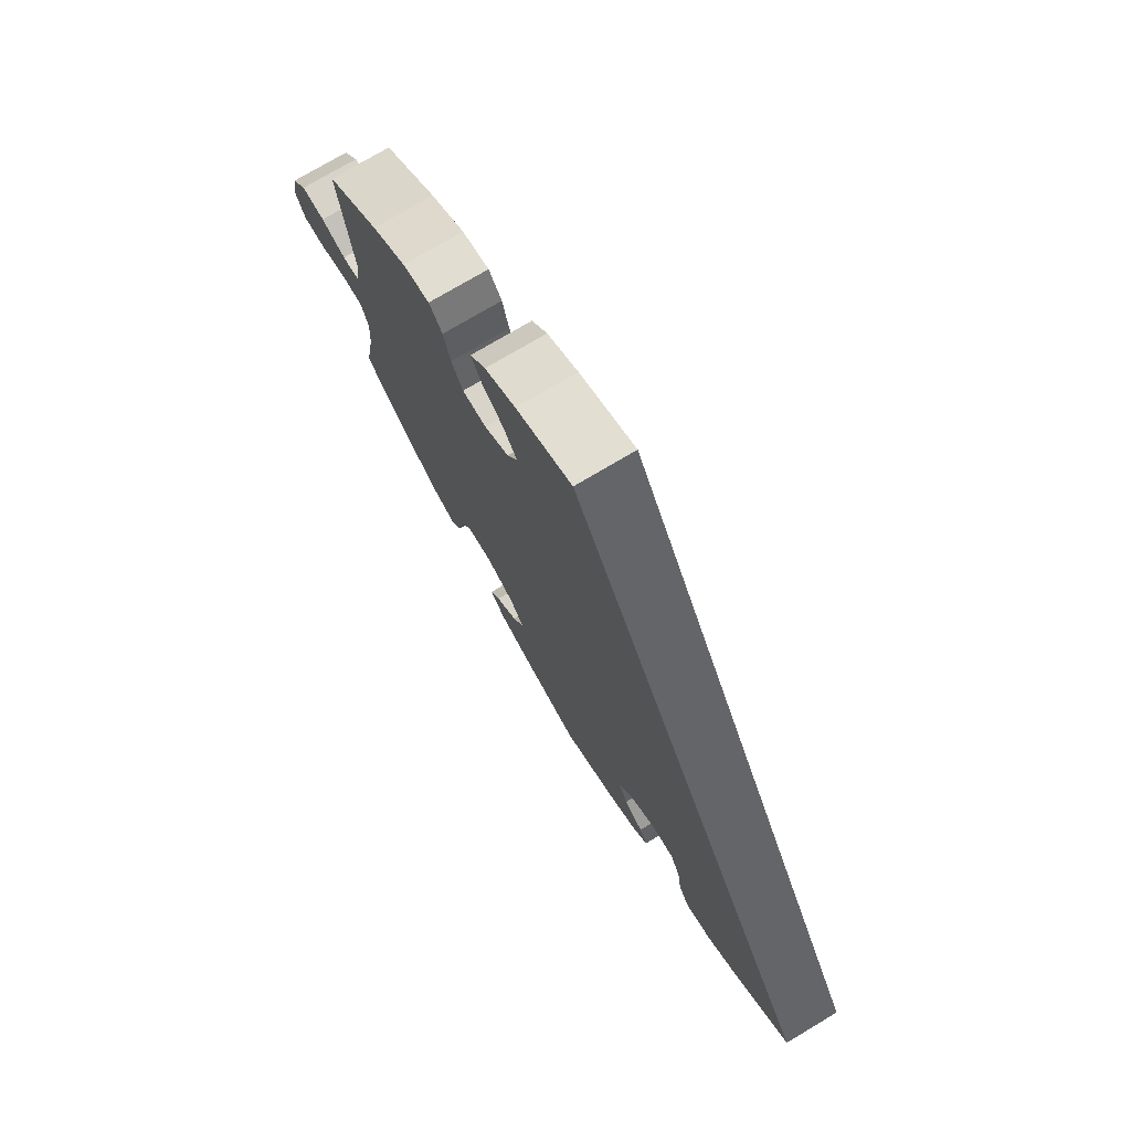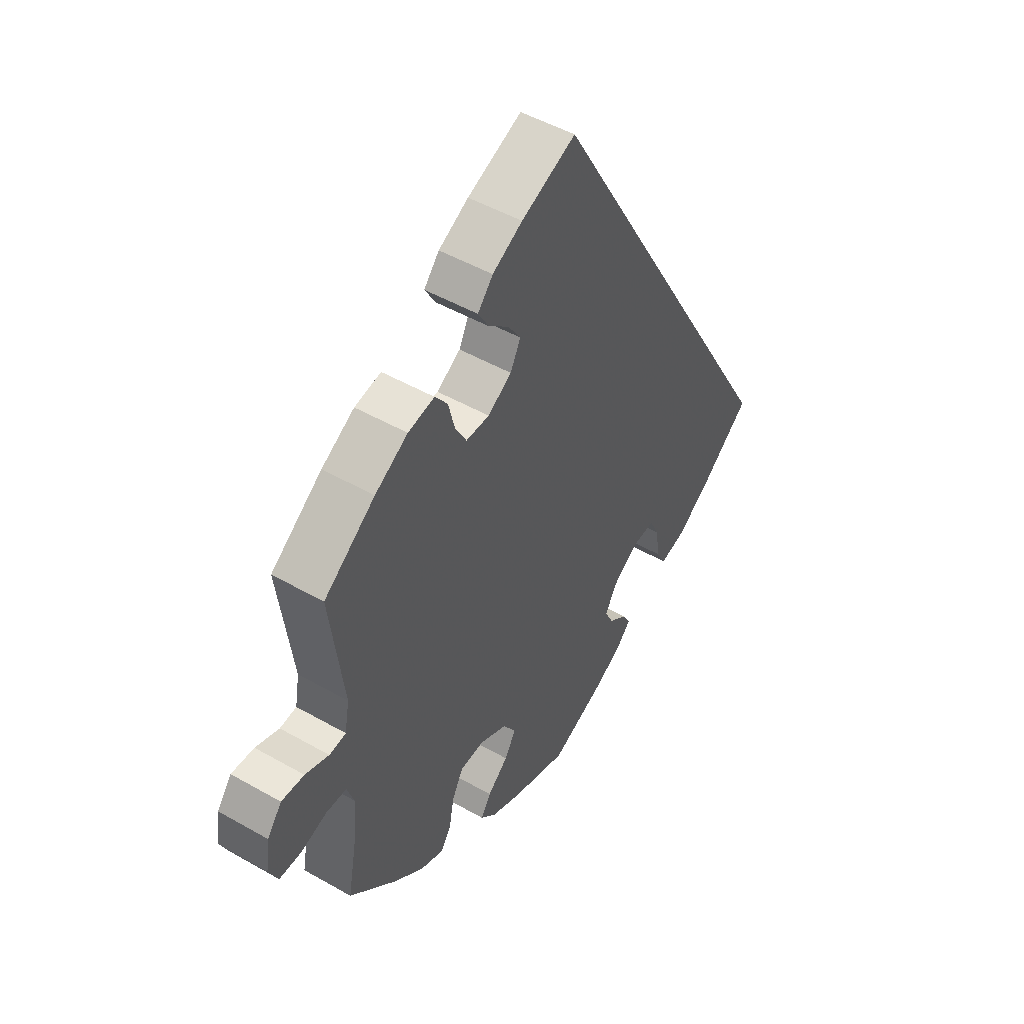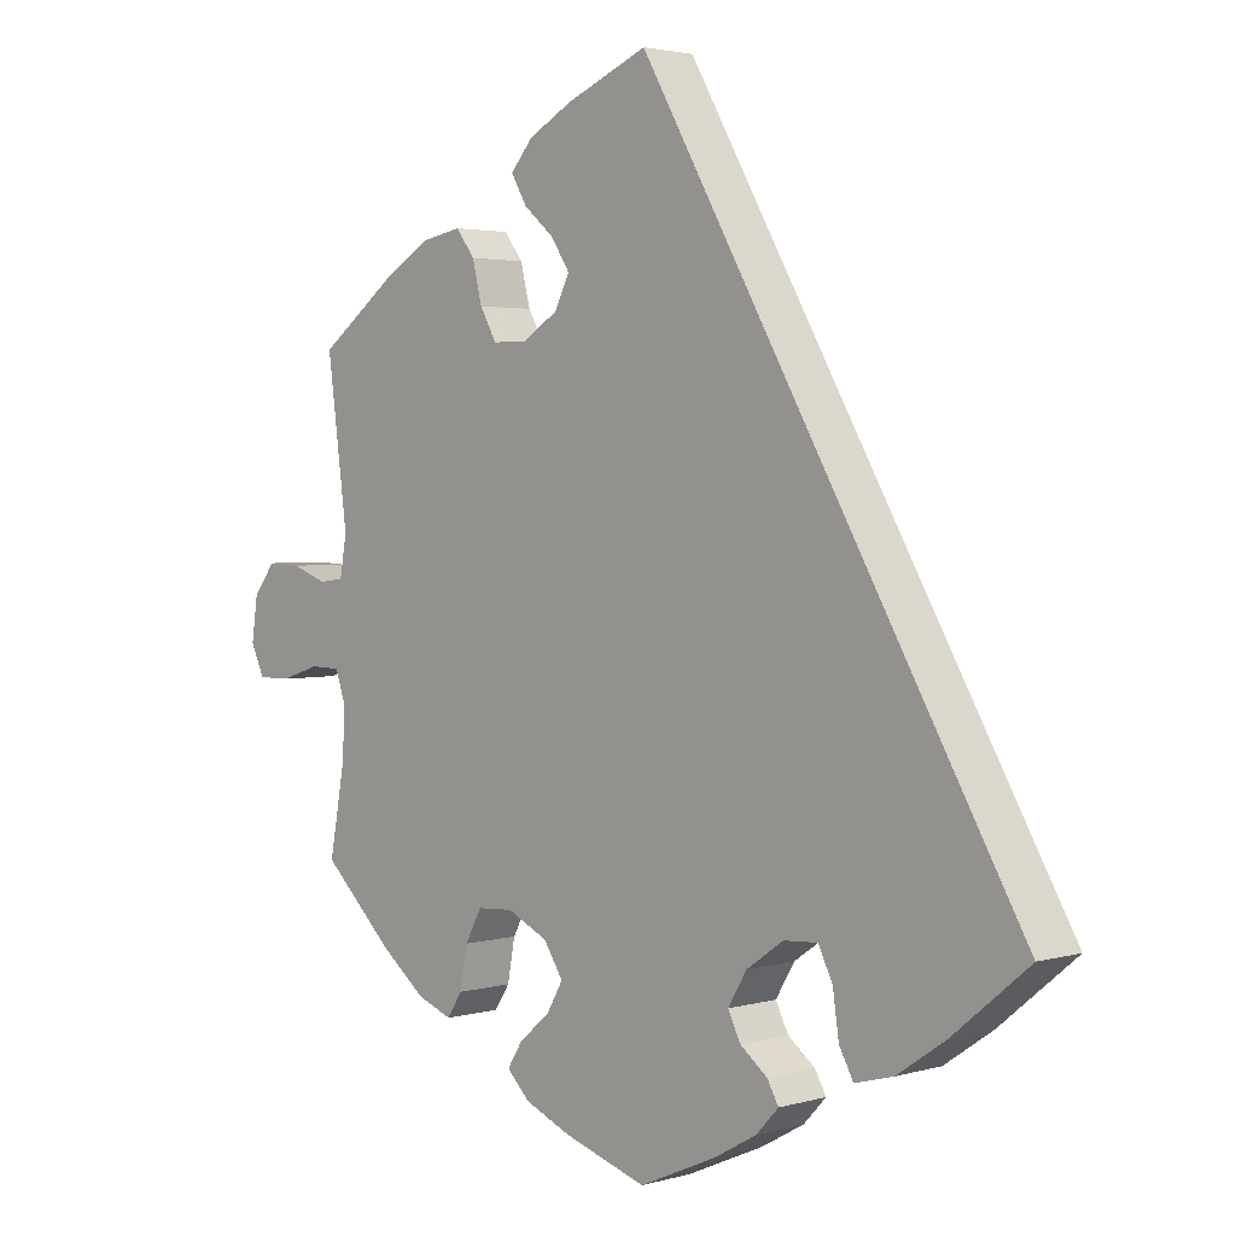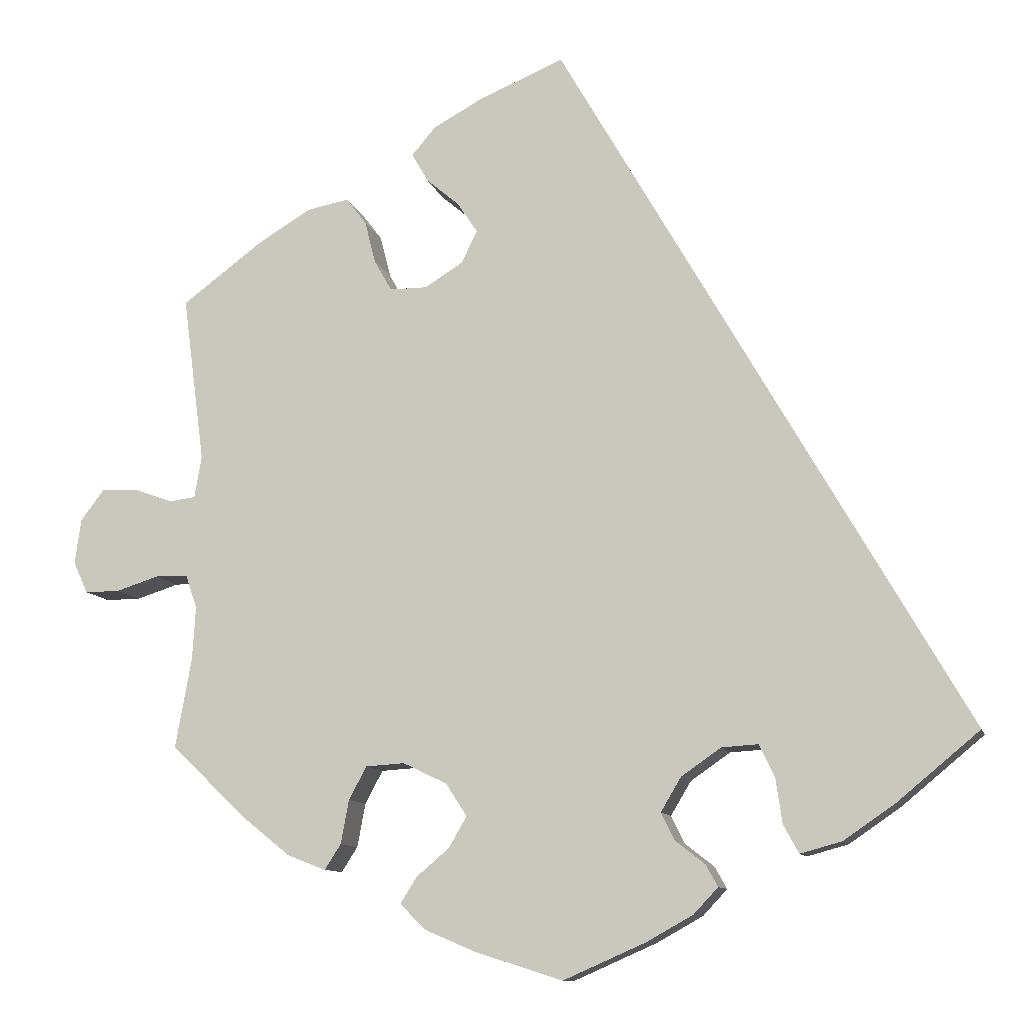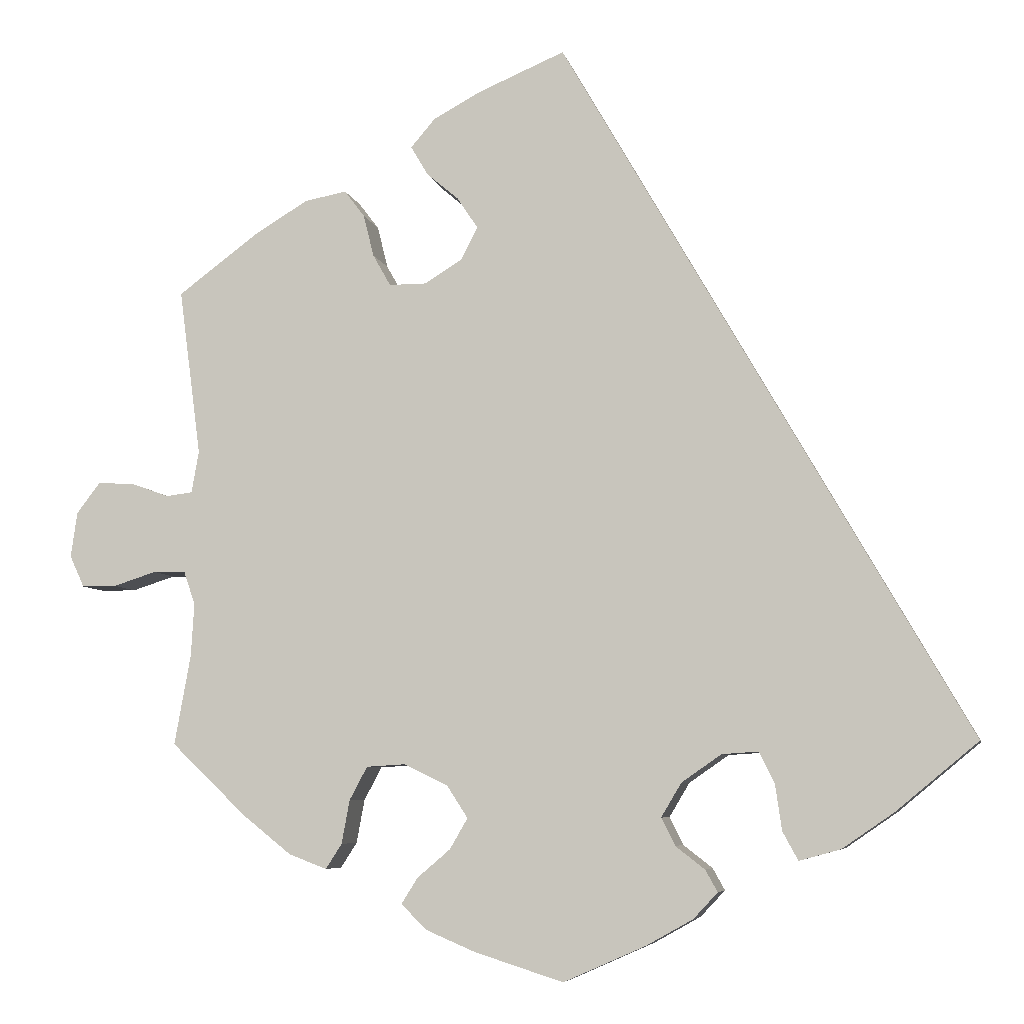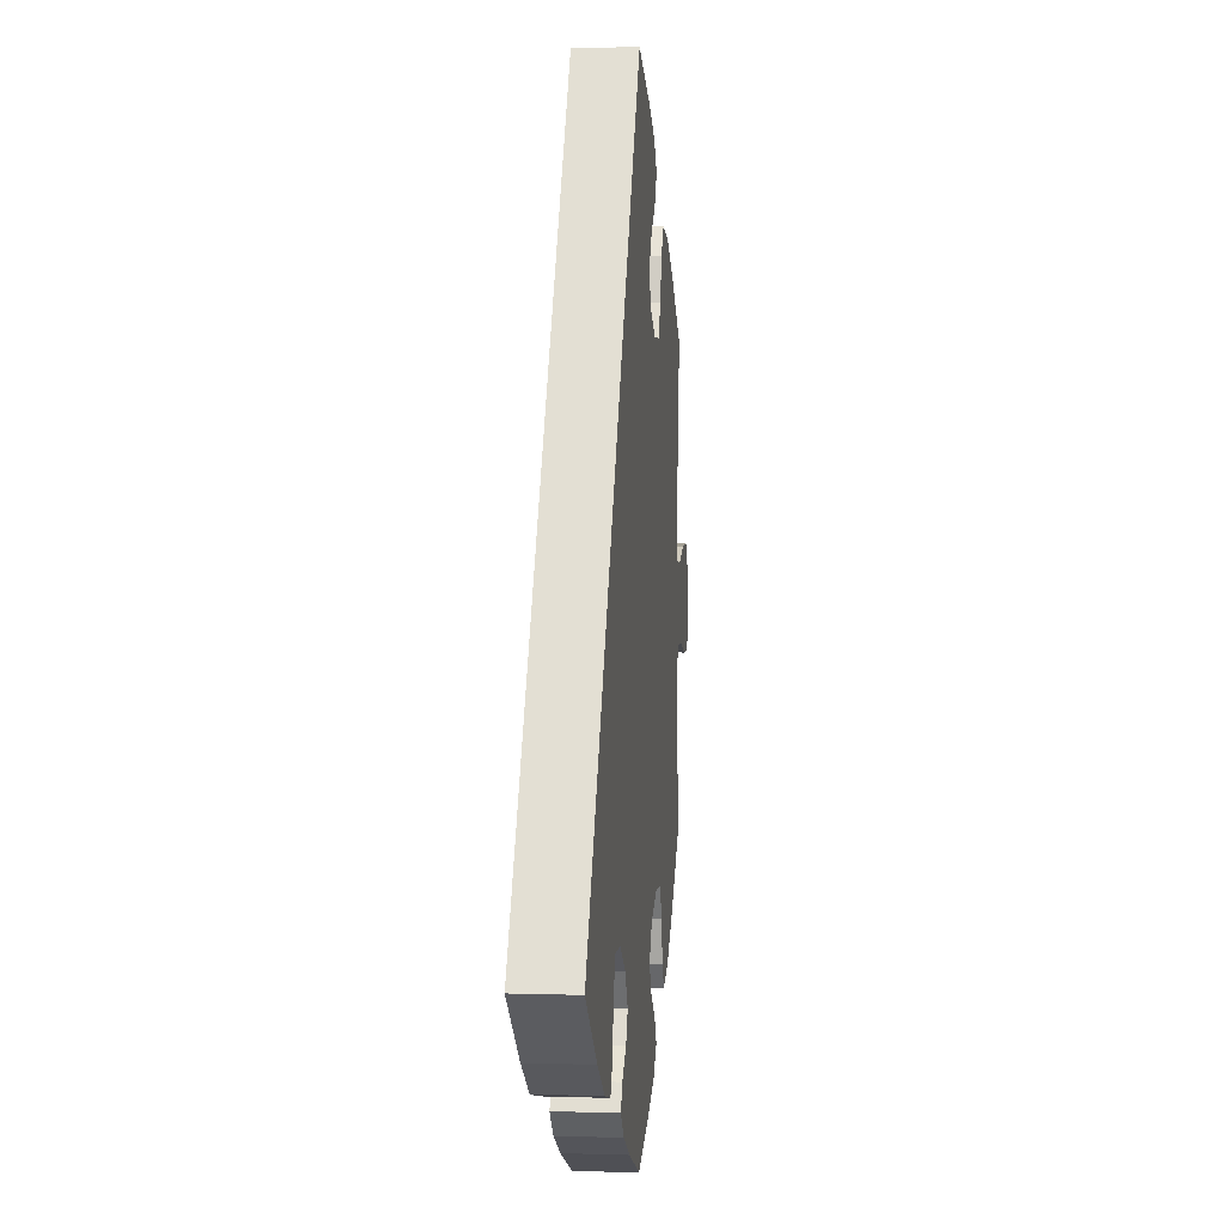
<metadata>
{"format":"obj","ext":"obj","renderer":"f3d","projection":"perspective","resolution":1024,"background":"white","views":[{"elev":74.9,"azim":-120.8,"up":"+Z"},{"elev":48.8,"azim":122.5,"up":"+Z"},{"elev":2.8,"azim":-134.5,"up":"+Z"},{"elev":-10.5,"azim":-166.4,"up":"+Z"},{"elev":-6.5,"azim":-168.1,"up":"+Z"},{"elev":4.3,"azim":-84.1,"up":"+Z"}]}
</metadata>
<code>
v -0.001 0.07 0.578
v 0.106 0.07 0.533
v 0.165 0.07 0.501
v 0.195 0.07 0.466
v 0.174 0.07 0.43
v 0.134 0.07 0.396
v 0.109 0.07 0.358
v 0.129 0.07 0.318
v 0.176 0.07 0.289
v 0.222 0.07 0.289
v 0.244 0.07 0.328
v 0.257 0.07 0.38
v 0.282 0.07 0.413
v 0.334 0.07 0.403
v 0.399 0.07 0.364
v 0.5 0.07 0.289
v 0.473 0.07 0.083
v 0.482 0.07 0.031
v 0.515 0.07 0.027
v 0.562 0.07 0.044
v 0.607 0.07 0.046
v 0.636 0.07 0.008
v 0.644 0.07 -0.048
v 0.626 0.07 -0.087
v 0.583 0.07 -0.087
v 0.53 0.07 -0.07
v 0.49 0.07 -0.071
v 0.476 0.07 -0.112
v 0.48 0.07 -0.178
v 0.5 0.07 -0.289
v 0.407 0.07 -0.378
v 0.347 0.07 -0.426
v 0.3 0.07 -0.444
v 0.28 0.07 -0.413
v 0.27 0.07 -0.359
v 0.248 0.07 -0.318
v 0.2 0.07 -0.315
v 0.146 0.07 -0.341
v 0.12 0.07 -0.381
v 0.142 0.07 -0.419
v 0.183 0.07 -0.454
v 0.203 0.07 -0.486
v 0.172 0.07 -0.517
v 0.111 0.07 -0.543
v 0.001 0.07 -0.578
v -0.101 0.07 -0.533
v -0.158 0.07 -0.501
v -0.188 0.07 -0.469
v -0.173 0.07 -0.442
v -0.137 0.07 -0.414
v -0.12 0.07 -0.38
v -0.145 0.07 -0.338
v -0.194 0.07 -0.304
v -0.239 0.07 -0.301
v -0.258 0.07 -0.34
v -0.266 0.07 -0.396
v -0.285 0.07 -0.431
v -0.336 0.07 -0.417
v -0.4 0.07 -0.373
v -0.501 0.07 -0.289
v -0.001 0 0.578
v 0.106 0 0.533
v 0.165 0 0.501
v 0.195 0 0.466
v 0.174 0 0.43
v 0.134 0 0.396
v 0.109 0 0.358
v 0.129 0 0.318
v 0.176 0 0.289
v 0.222 0 0.289
v 0.244 0 0.328
v 0.257 0 0.38
v 0.282 0 0.413
v 0.334 0 0.403
v 0.399 0 0.364
v 0.5 0 0.289
v 0.473 0 0.083
v 0.482 0 0.031
v 0.515 0 0.027
v 0.562 0 0.044
v 0.607 0 0.046
v 0.636 0 0.008
v 0.644 0 -0.048
v 0.626 0 -0.087
v 0.583 0 -0.087
v 0.53 0 -0.07
v 0.49 0 -0.071
v 0.476 0 -0.112
v 0.48 0 -0.178
v 0.5 0 -0.289
v 0.407 0 -0.378
v 0.347 0 -0.426
v 0.3 0 -0.444
v 0.28 0 -0.413
v 0.27 0 -0.359
v 0.248 0 -0.318
v 0.2 0 -0.315
v 0.146 0 -0.341
v 0.12 0 -0.381
v 0.142 0 -0.419
v 0.183 0 -0.454
v 0.203 0 -0.486
v 0.172 0 -0.517
v 0.111 0 -0.543
v 0.001 0 -0.578
v -0.101 0 -0.533
v -0.158 0 -0.501
v -0.188 0 -0.469
v -0.173 0 -0.442
v -0.137 0 -0.414
v -0.12 0 -0.38
v -0.145 0 -0.338
v -0.194 0 -0.304
v -0.239 0 -0.301
v -0.258 0 -0.34
v -0.266 0 -0.396
v -0.285 0 -0.431
v -0.336 0 -0.417
v -0.4 0 -0.373
v -0.501 0 -0.289
f 55 56 57 58
f 54 55 58 59
f 47 48 49 50
f 47 50 51
f 46 47 51
f 45 46 51
f 44 45 51 52
f 40 41 42 43
f 39 40 43 44
f 32 33 34 35
f 32 35 36
f 29 30 31 32
f 28 29 32 36
f 27 28 36 37
f 23 24 25 26
f 23 26 27
f 22 23 27
f 19 20 21 22
f 18 19 22 27
f 17 18 27 37
f 11 12 13 14
f 10 11 14 15
f 3 4 5 6
f 3 6 7
f 2 3 7
f 1 2 7
f 54 59 60 1
f 39 44 52
f 38 39 52 53
f 37 38 53
f 10 15 16 17
f 9 10 17 37
f 8 9 37 53
f 53 54 1 7
f 7 8 53
f 118 117 116 115
f 119 118 115 114
f 110 109 108 107
f 111 110 107
f 111 107 106
f 111 106 105
f 112 111 105 104
f 103 102 101 100
f 104 103 100 99
f 95 94 93 92
f 96 95 92
f 92 91 90 89
f 96 92 89 88
f 97 96 88 87
f 86 85 84 83
f 87 86 83
f 87 83 82
f 82 81 80 79
f 87 82 79 78
f 97 87 78 77
f 74 73 72 71
f 75 74 71 70
f 66 65 64 63
f 67 66 63
f 67 63 62
f 67 62 61
f 61 120 119 114
f 112 104 99
f 113 112 99 98
f 113 98 97
f 77 76 75 70
f 97 77 70 69
f 113 97 69 68
f 67 61 114 113
f 113 68 67
f 1 61 62 2
f 2 62 63 3
f 3 63 64 4
f 4 64 65 5
f 5 65 66 6
f 6 66 67 7
f 7 67 68 8
f 8 68 69 9
f 9 69 70 10
f 10 70 71 11
f 11 71 72 12
f 12 72 73 13
f 13 73 74 14
f 14 74 75 15
f 15 75 76 16
f 16 76 77 17
f 17 77 78 18
f 18 78 79 19
f 19 79 80 20
f 20 80 81 21
f 21 81 82 22
f 22 82 83 23
f 23 83 84 24
f 24 84 85 25
f 25 85 86 26
f 26 86 87 27
f 27 87 88 28
f 28 88 89 29
f 29 89 90 30
f 30 90 91 31
f 31 91 92 32
f 32 92 93 33
f 33 93 94 34
f 34 94 95 35
f 35 95 96 36
f 36 96 97 37
f 37 97 98 38
f 38 98 99 39
f 39 99 100 40
f 40 100 101 41
f 41 101 102 42
f 42 102 103 43
f 43 103 104 44
f 44 104 105 45
f 45 105 106 46
f 46 106 107 47
f 47 107 108 48
f 48 108 109 49
f 49 109 110 50
f 50 110 111 51
f 51 111 112 52
f 52 112 113 53
f 53 113 114 54
f 54 114 115 55
f 55 115 116 56
f 56 116 117 57
f 57 117 118 58
f 58 118 119 59
f 59 119 120 60
f 60 120 61 1

</code>
